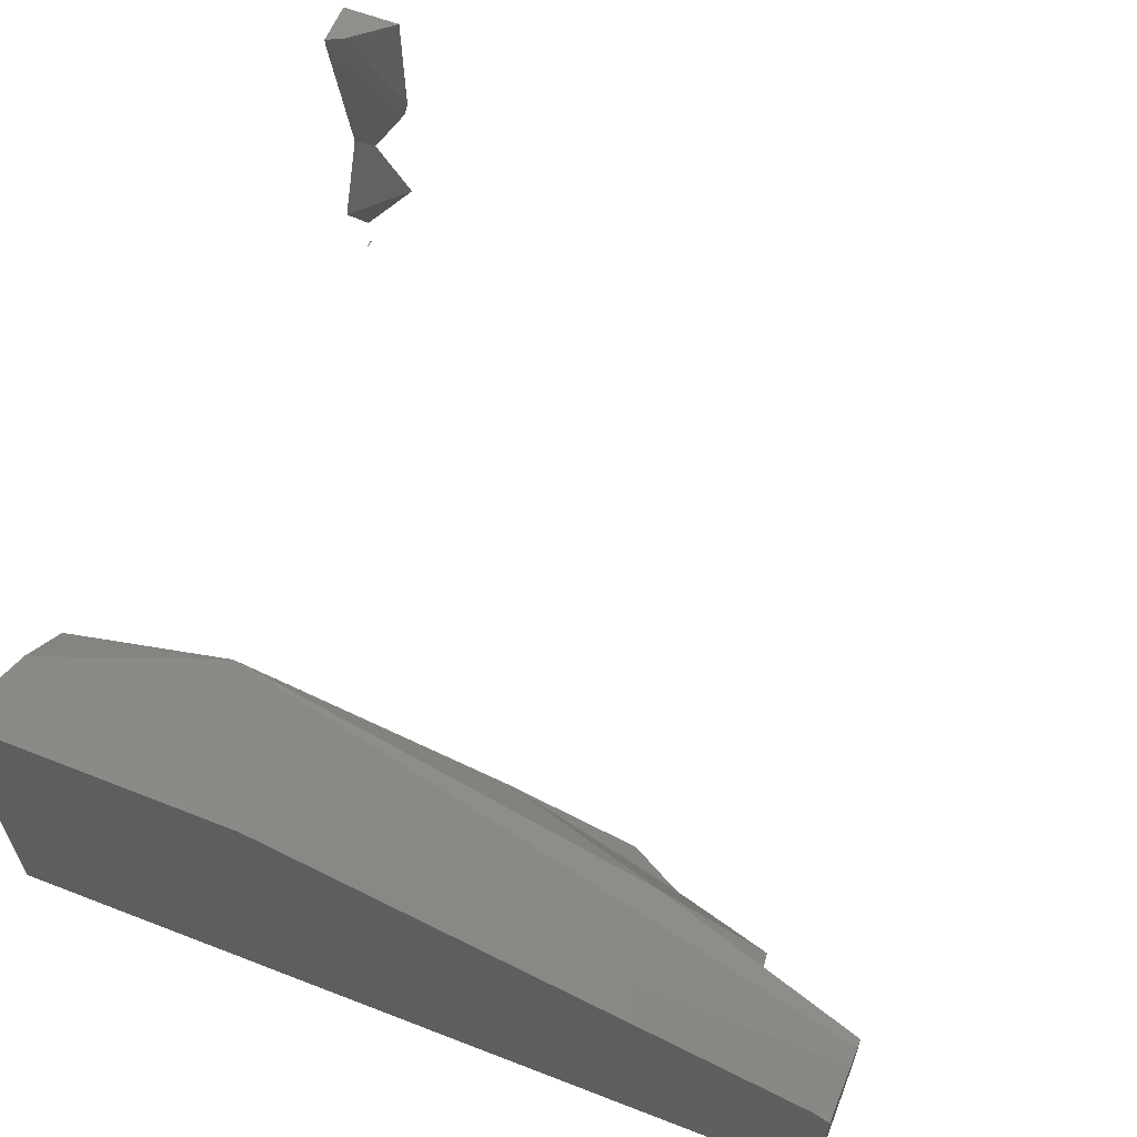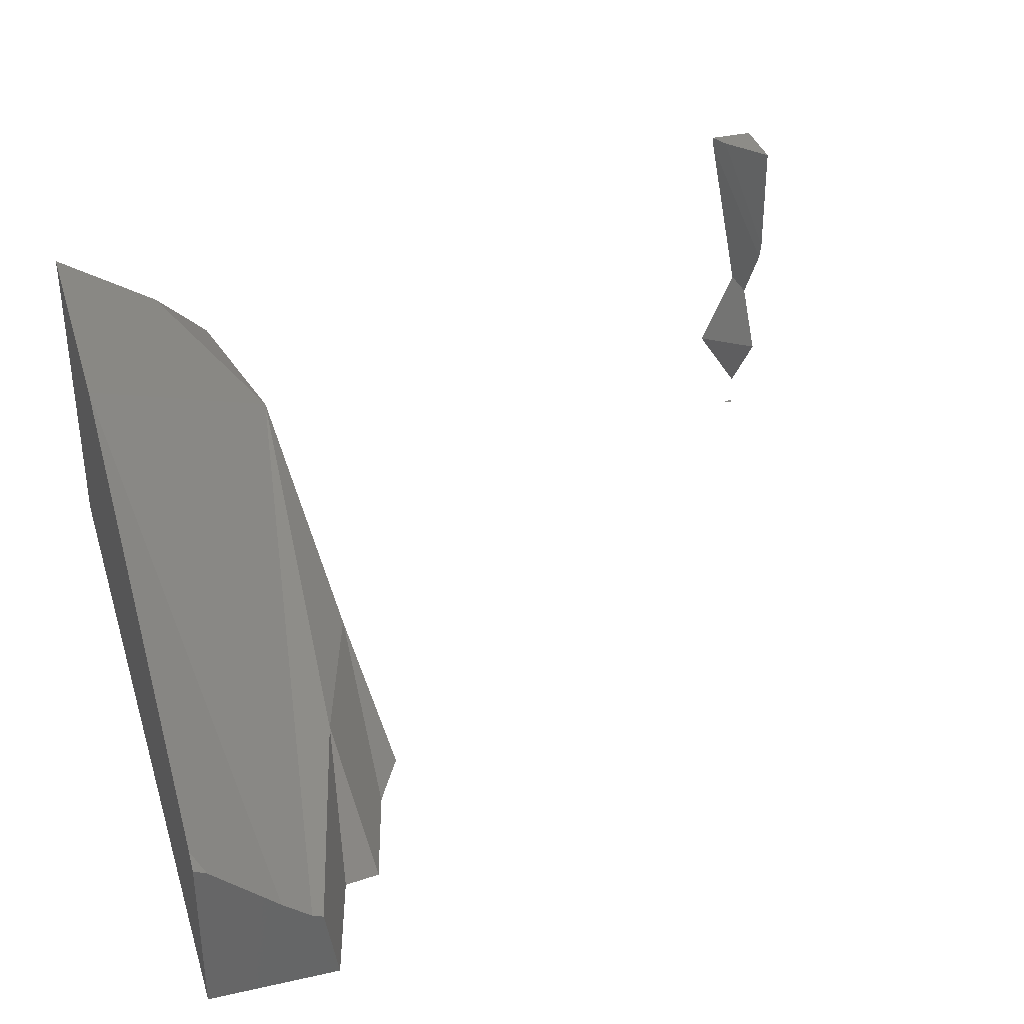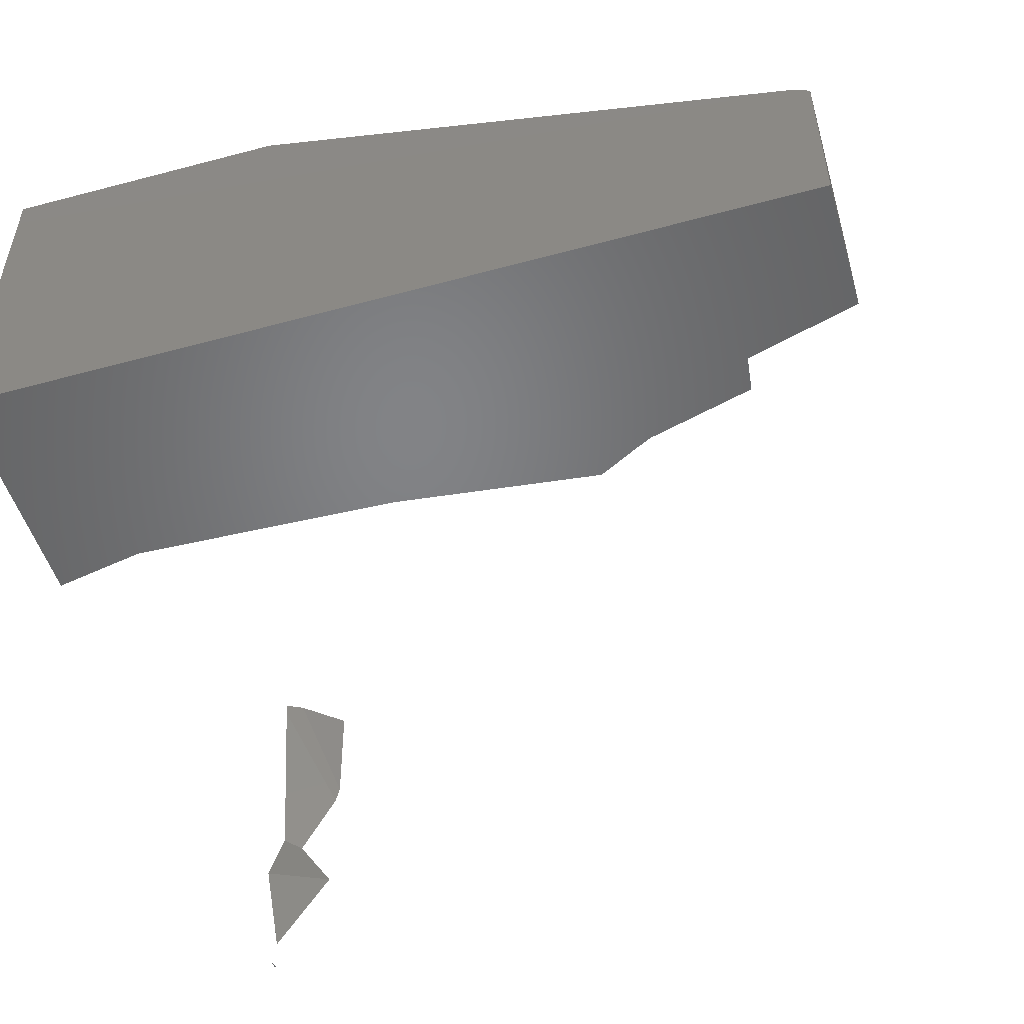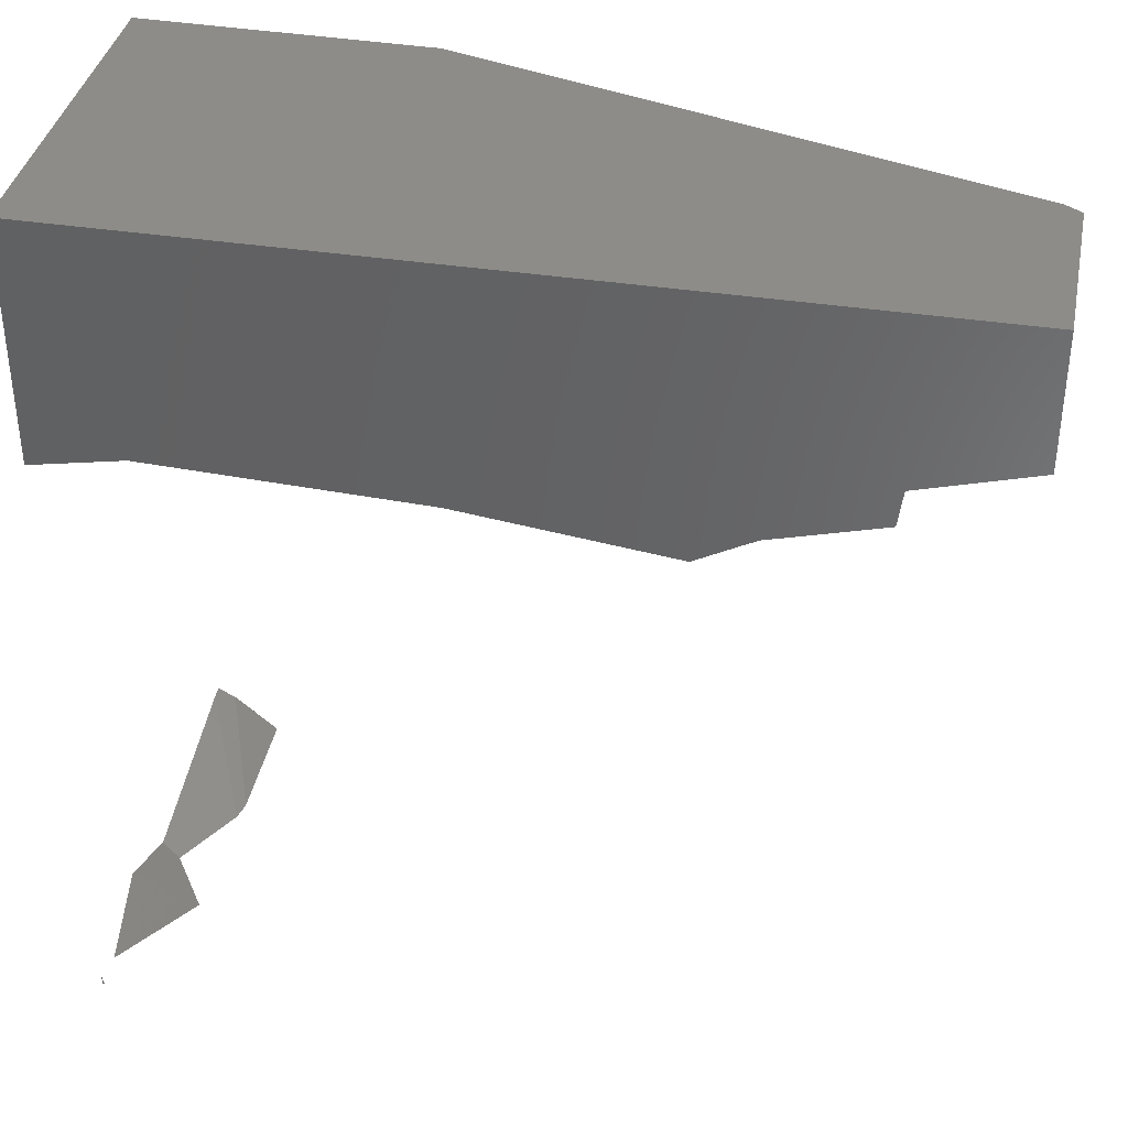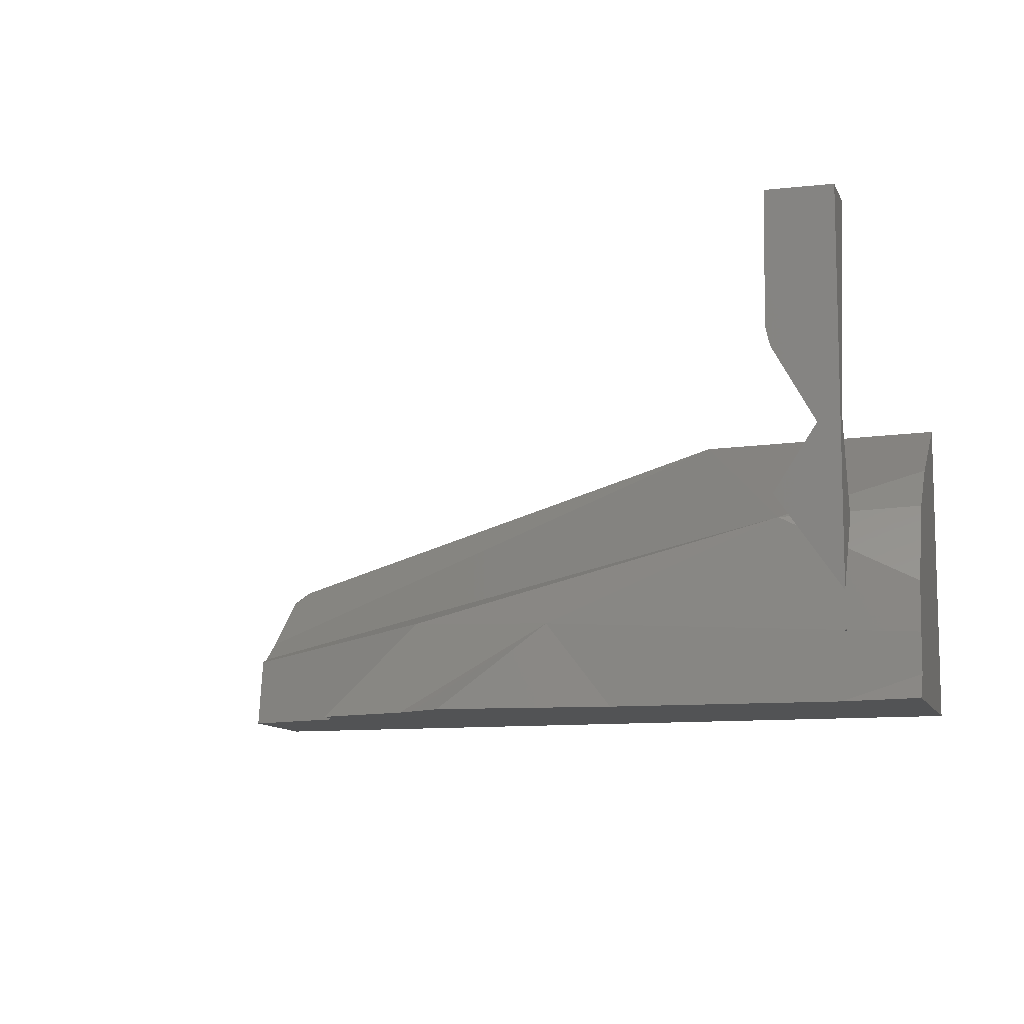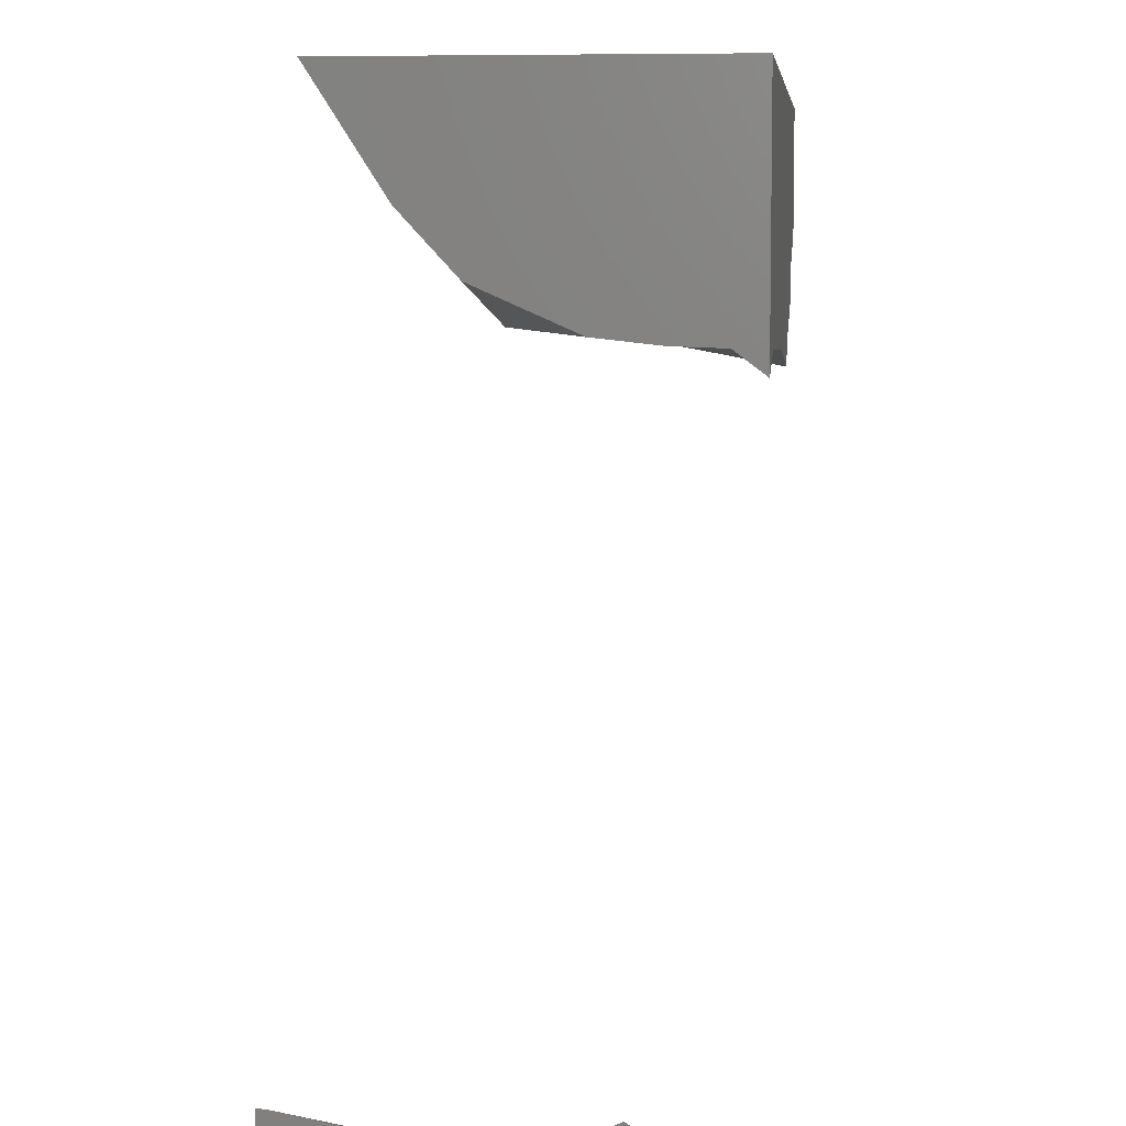
<metadata>
{"format":"stl","ext":"stl","renderer":"f3d","projection":"perspective","resolution":1024,"background":"white","views":[{"elev":60.4,"azim":-158.4,"up":"+Z"},{"elev":36.2,"azim":-106.4,"up":"+Z"},{"elev":-51.1,"azim":-163.5,"up":"+Z"},{"elev":37.6,"azim":-168.8,"up":"+Y"},{"elev":-10.3,"azim":16.1,"up":"+Z"},{"elev":6.9,"azim":96.0,"up":"+Y"}]}
</metadata>
<code>
# stl→obj: 120 verts, 186 faces
v -0.1 0.1045 0.09321
v -0.1048 0.1024 0.09077
v -0.1143 0.1024 0.1077
v -0.1 0.1133 0.1387
v -0.1112 0.1024 0.08108
v -0.1125 0.1038 0.07576
v -0.1144 0.1024 0.07623
v -0.1132 0.1024 0.07446
v -0.1 0.1135 0.07265
v -0.1 0.1024 0.05549
v -0.1 0.1024 0.08214
v -0.1005 0.1024 0.04724
v -0.1 0.1024 0.04767
v -0.1 0.1046 0.04724
v -0.1 0.1024 0.04724
v -0.1 0.1137 0.1417
v -0.1153 0.1024 0.1121
v -0.1045 0.1114 0.1417
v -0.1149 0.1024 0.1417
v -0.1 0.1024 0.1417
v -0.1 0.113 0.1368
v -0.1 0.1024 0.1187
v -0.1 0.1087 0.1148
v -0.3 0.3067 0.04724
v -0.3 0.3067 0.08847
v -0.2963 0.3067 0.09089
v -0.2938 0.3067 0.04724
v -0.1576 0.3067 0.1148
v -0.2579 0.3067 0.04724
v -0.1672 0.3069 0.1301
v -0.1671 0.3067 0.13
v -0.1407 0.3067 0.1305
v -0.1406 0.3069 0.1306
v -0.1683 0.3067 0.1296
v -0.1965 0.3067 0.1081
v -0.134 0.3067 0.1307
v -0.1339 0.3069 0.1308
v -0.2022 0.2619 0.08438
v -0.2464 0.2649 0.07411
v -0.2201 0.2569 0.07227
v -0.1978 0.2664 0.08741
v -0.3 0.2813 0.06709
v -0.3 0.2787 0.06599
v -0.3 0.3057 0.08797
v -0.3 0.3037 0.08697
v -0.1546 0.2855 0.1166
v -0.3 0.288 0.07253
v -0.3 0.2757 0.04724
v -0.2736 0.2683 0.04724
v -0.2725 0.2599 0.04724
v -0.2573 0.2558 0.04724
v -0.1 0.3067 0.04724
v -0.1007 0.3067 0.04724
v -0.1 0.3067 0.04863
v -0.1 0.3067 0.1247
v -0.1 0.3067 0.1314
v -0.1 0.3068 0.1314
v -0.2037 0.2519 0.07112
v -0.1384 0.2577 0.0992
v -0.1699 0.2598 0.09189
v -0.2069 0.2529 0.07135
v -0.1617 0.2611 0.09458
v -0.1424 0.2645 0.1034
v -0.1309 0.266 0.1046
v -0.1854 0.2518 0.04724
v -0.2339 0.2459 0.04724
v -0.1 0.2676 0.1026
v -0.1272 0.2644 0.1037
v -0.1 0.2671 0.1022
v -0.1331 0.2636 0.1031
v -0.1 0.2573 0.07976
v -0.1 0.2568 0.0756
v -0.1158 0.2552 0.06646
v -0.1527 0.2531 0.04724
v -0.1 0.266 0.08667
v -0.2118 0.2517 0.06621
v -0.21 0.2521 0.06767
v -0.2352 0.2466 0.04724
v -0.1 0.2696 0.1044
v -0.1228 0.267 0.1055
v -0.1 0.2676 0.08855
v -0.1003 0.2996 0.1268
v -0.1097 0.3067 0.1312
v -0.2473 0.253 0.04724
v -0.243 0.2508 0.04724
v -0.1 0.2806 0.1146
v -0.1 0.2993 0.1266
v -0.1 0.2557 0.06563
v -0.1363 0.2537 0.04724
v -0.1 0.2557 0.06324
v -0.1 0.2563 0.07068
v -0.1 0.2609 0.06853
v -0.1 0.2646 0.07221
v -0.1 0.2502 0.04724
v -0.1 0.2554 0.05412
v -0.1218 0.2543 0.04724
v -0.1 0.2641 0.06706
v -0.1 0.264 0.06561
v -0.1 0.2622 0.04724
v -0.1 0.3067 0.04739
v -0.3 0.2827 0.06768
v -0.3 0.3067 0.07784
v -0.115 0.1024 0.1346
v -0.1071 0.1024 0.09483
v -0.1004 0.1027 0.04724
v -0.2574 0.2635 0.04724
v -0.2578 0.2639 0.04724
v -0.2574 0.2638 0.04724
v -0.2997 0.3067 0.04724
v -0.1581 0.2551 0.04724
v -0.2349 0.2466 0.04724
v -0.2337 0.2459 0.04724
v -0.1591 0.2555 0.04724
v -0.2573 0.2583 0.04724
v -0.2471 0.253 0.04724
v -0.2578 0.2928 0.04724
v -0.2082 0.274 0.04724
v -0.2542 0.3067 0.04724
v -0.1443 0.2568 0.04724
v -0.1388 0.2575 0.04724
f 1 2 3
f 1 3 4
f 5 6 7
f 7 6 8
f 9 6 5
f 9 5 2
f 9 2 1
f 8 6 9
f 8 9 10
f 11 10 9
f 11 9 1
f 12 13 14
f 13 15 14
f 16 4 3
f 16 3 17
f 16 17 18
f 18 17 19
f 16 20 21
f 16 21 4
f 20 22 23
f 20 23 21
f 22 11 23
f 24 25 26
f 24 26 27
f 27 26 28
f 27 28 29
f 30 31 32
f 30 32 33
f 30 26 34
f 30 34 31
f 30 33 35
f 30 35 26
f 32 36 37
f 32 37 33
f 33 37 28
f 33 28 35
f 38 39 40
f 41 42 43
f 41 43 39
f 41 39 38
f 44 26 25
f 45 26 44
f 31 46 36
f 26 45 47
f 26 47 34
f 34 47 42
f 34 42 41
f 34 41 46
f 34 46 31
f 48 49 39
f 48 39 43
f 50 39 49
f 39 50 51
f 39 51 40
f 52 53 54
f 29 28 55
f 29 55 54
f 29 54 53
f 56 57 37
f 56 37 36
f 37 57 55
f 37 55 28
f 56 55 57
f 58 59 60
f 58 60 61
f 59 62 60
f 63 59 64
f 62 59 63
f 65 58 66
f 67 68 59
f 67 59 69
f 59 68 70
f 69 59 71
f 72 71 59
f 72 59 58
f 72 58 73
f 58 65 74
f 58 74 73
f 72 75 67
f 72 67 69
f 72 69 71
f 76 58 77
f 66 58 76
f 66 76 78
f 77 58 61
f 79 80 68
f 79 68 67
f 68 80 64
f 68 64 70
f 75 81 79
f 75 79 67
f 60 38 40
f 60 40 61
f 62 41 38
f 62 38 60
f 46 63 64
f 46 64 82
f 46 82 83
f 46 83 36
f 41 62 63
f 41 63 46
f 84 85 76
f 84 76 77
f 78 76 85
f 51 84 77
f 51 77 61
f 51 61 40
f 86 80 79
f 64 80 86
f 64 86 87
f 64 87 82
f 79 81 87
f 79 87 86
f 72 73 88
f 74 89 90
f 74 90 88
f 74 88 73
f 91 92 93
f 91 93 75
f 91 75 72
f 90 92 91
f 90 91 88
f 94 95 96
f 90 89 96
f 90 96 95
f 92 97 93
f 95 98 97
f 95 97 92
f 95 92 90
f 94 99 98
f 87 56 83
f 97 100 56
f 97 56 87
f 97 87 75
f 99 52 100
f 99 100 97
f 47 101 42
f 45 44 25
f 45 25 102
f 45 102 101
f 24 48 43
f 24 43 102
f 8 5 7
f 10 11 2
f 10 2 5
f 10 5 8
f 12 15 13
f 103 20 19
f 22 20 103
f 22 103 17
f 22 17 3
f 22 3 104
f 11 22 104
f 19 20 16
f 19 16 18
f 14 15 105
f 15 12 105
f 106 107 108
f 49 107 106
f 49 106 51
f 49 51 50
f 107 109 29
f 107 29 108
f 48 24 109
f 48 109 107
f 65 110 74
f 78 111 112
f 78 112 66
f 111 113 110
f 111 110 112
f 51 114 84
f 85 111 78
f 115 106 116
f 115 116 113
f 115 113 111
f 106 115 114
f 117 116 29
f 117 29 118
f 74 110 119
f 74 119 89
f 89 119 120
f 89 120 96
f 99 94 120
f 52 99 110
f 52 110 117
f 52 117 118

</code>
